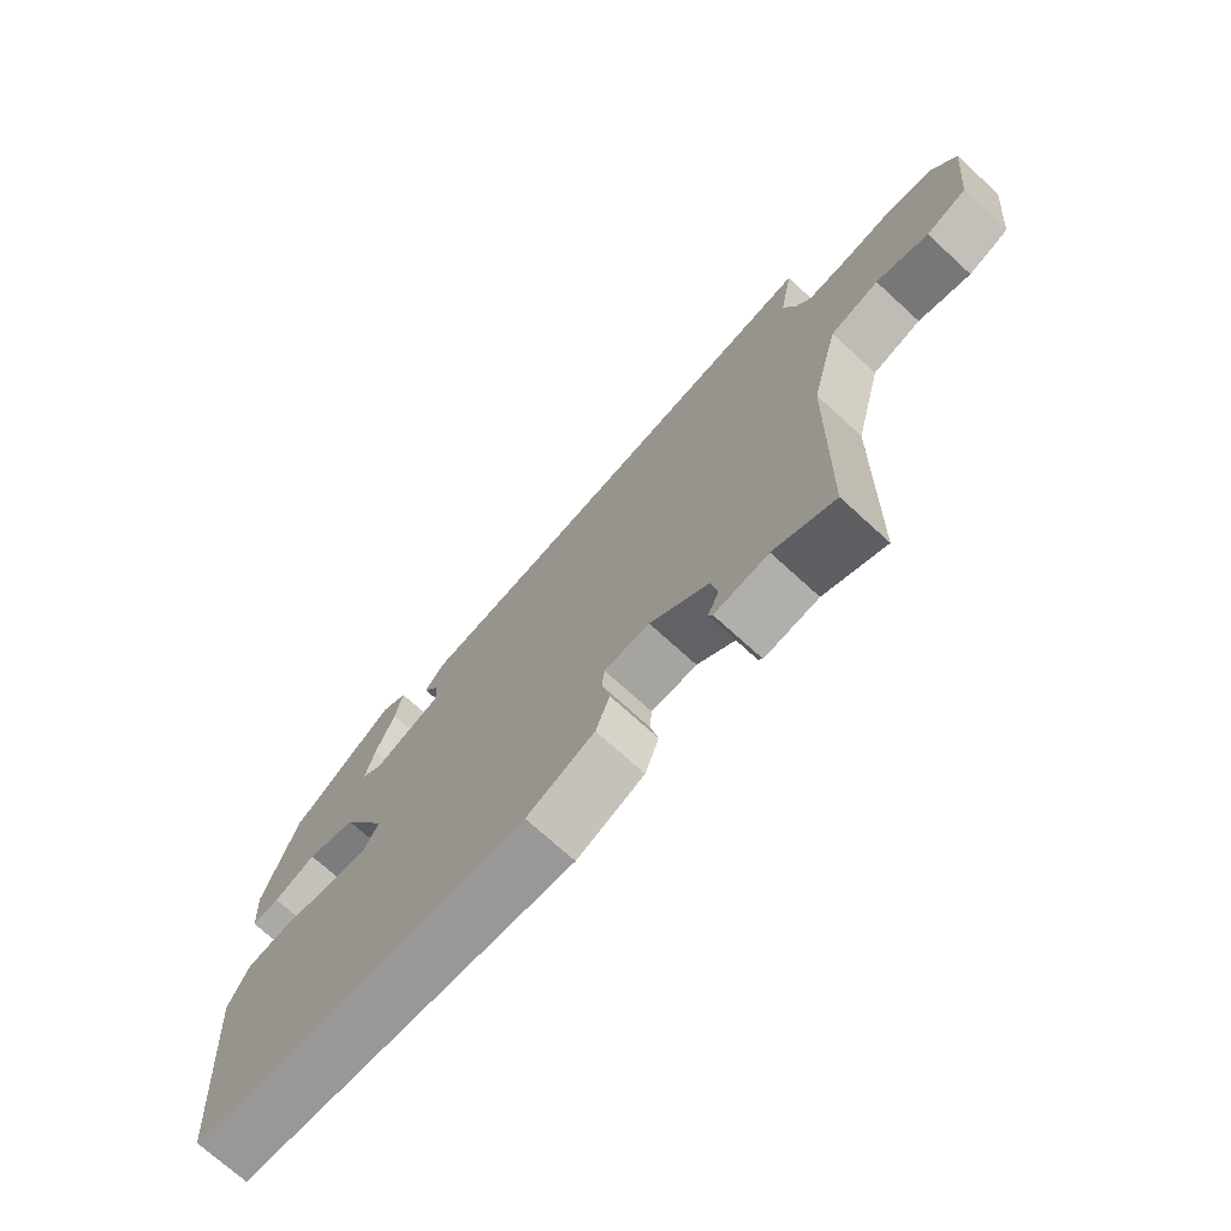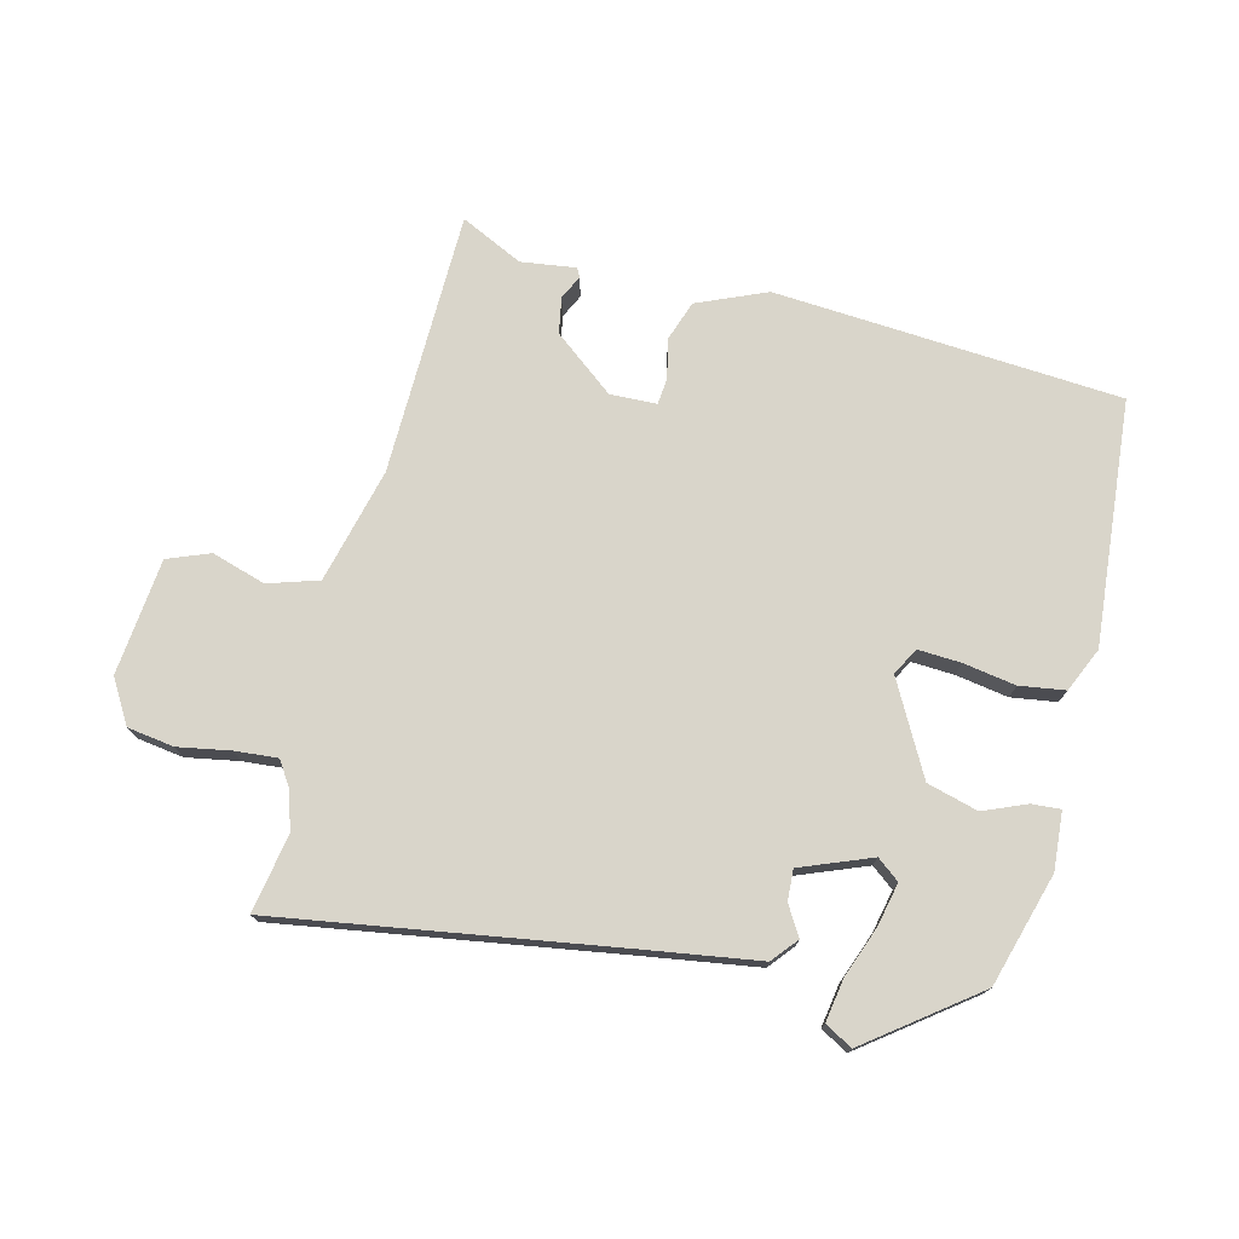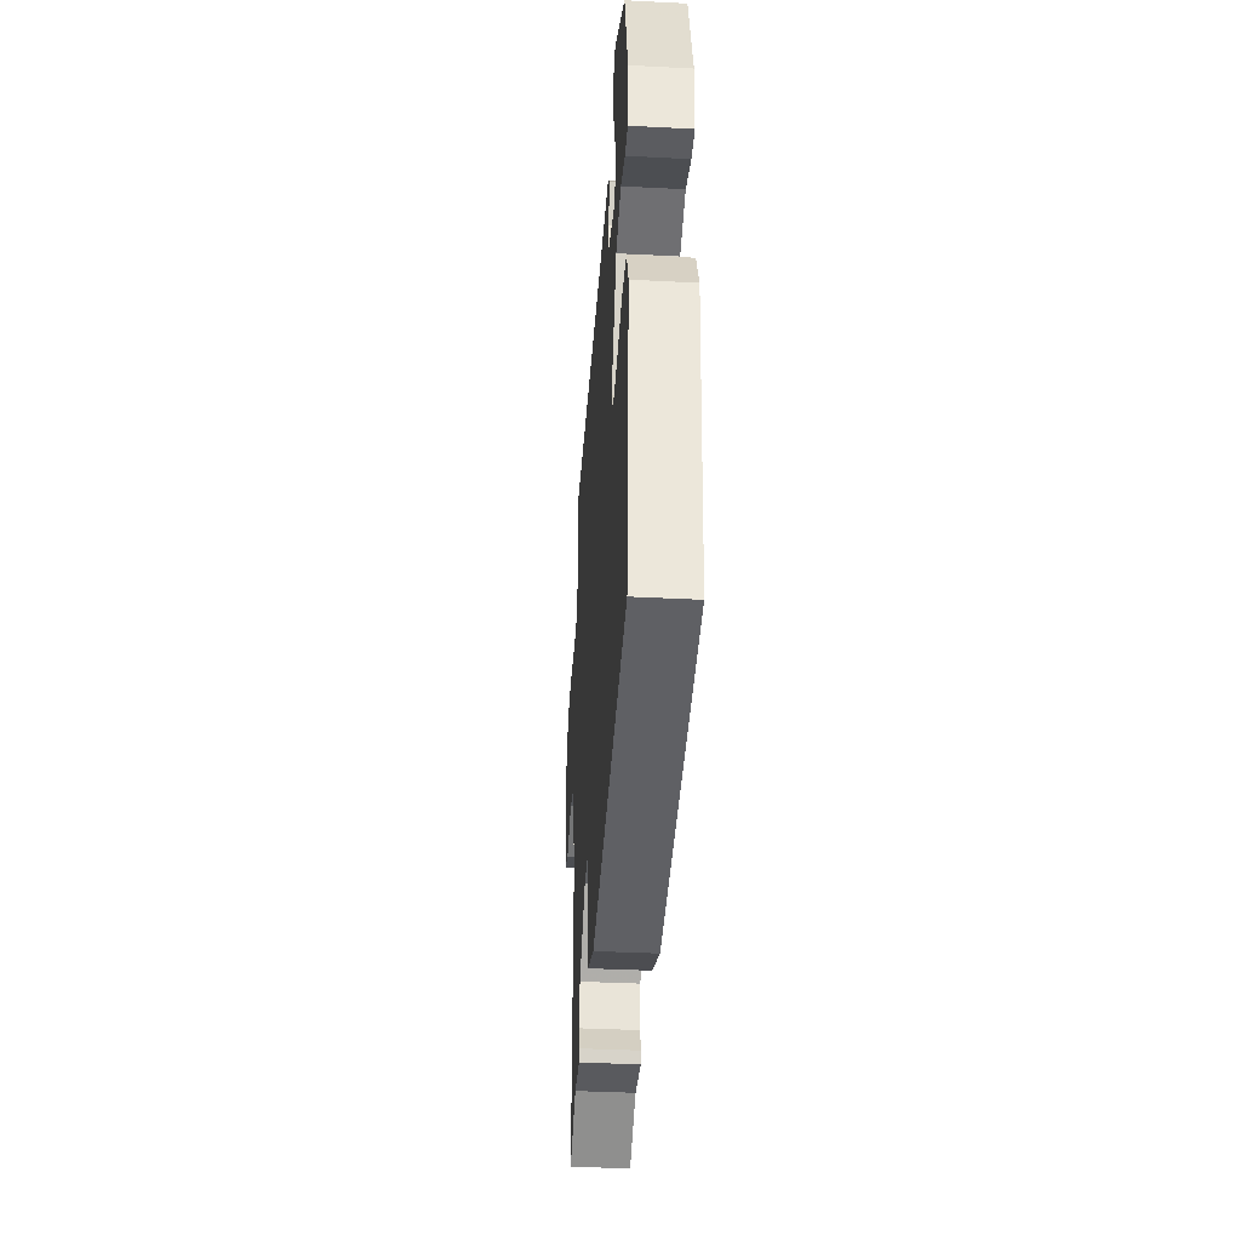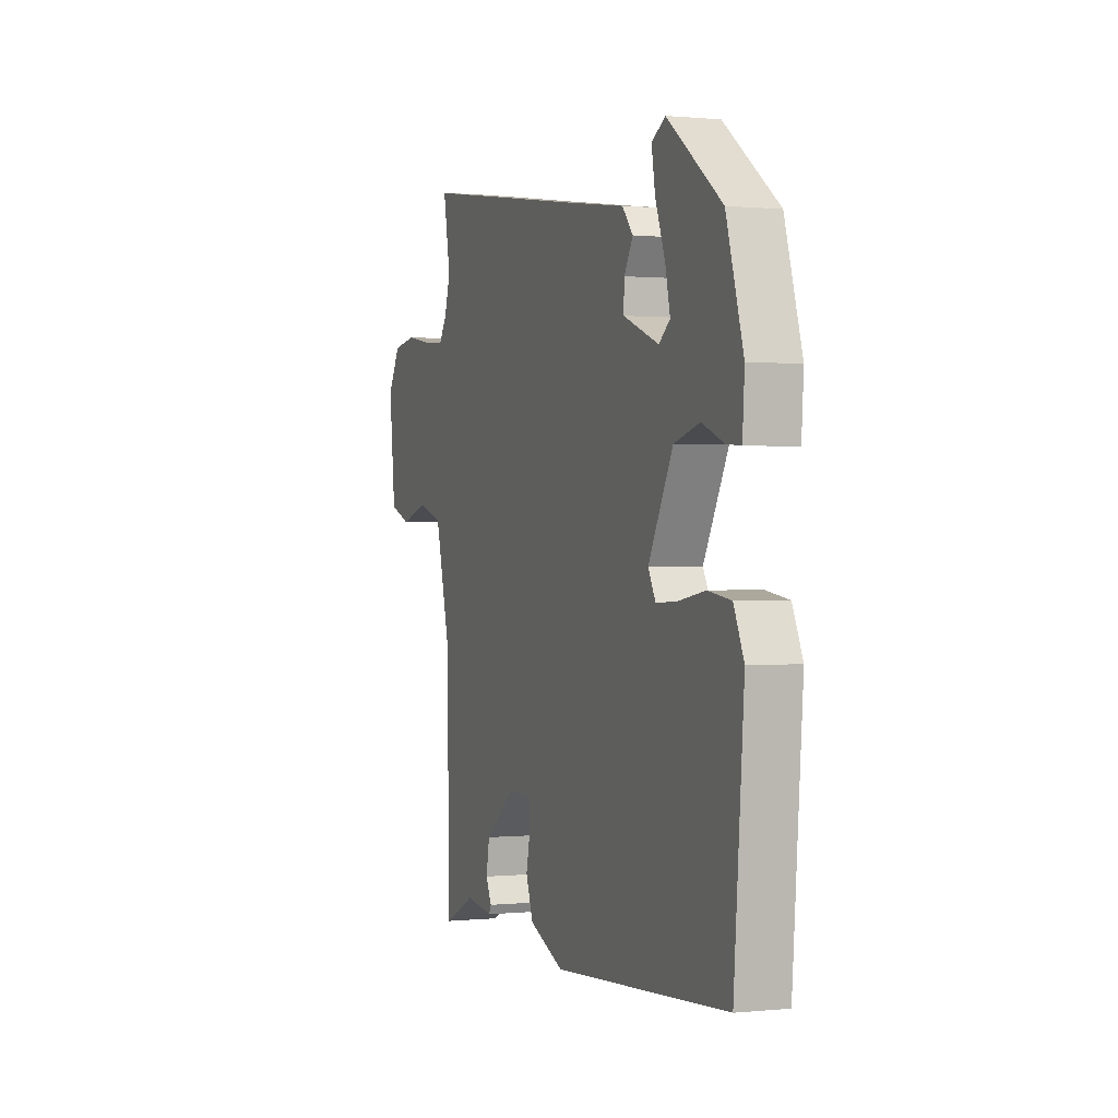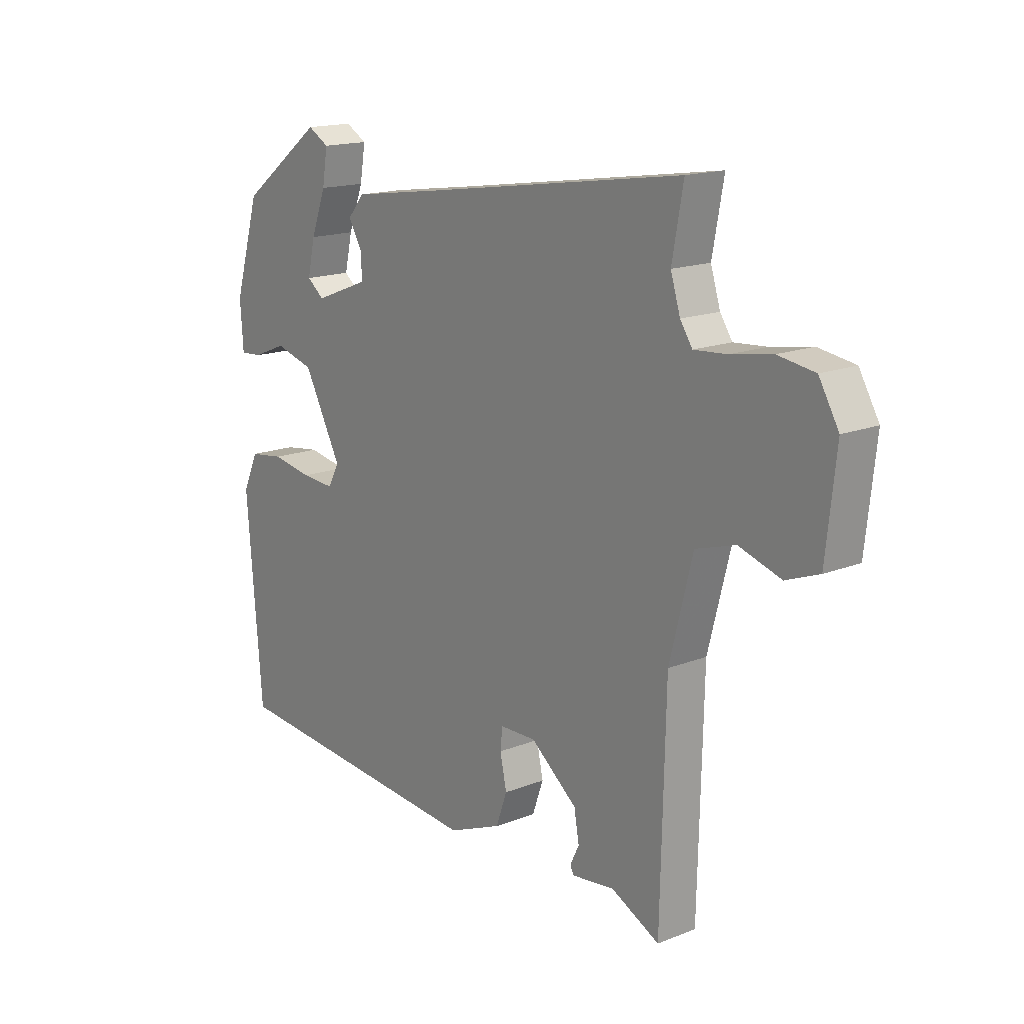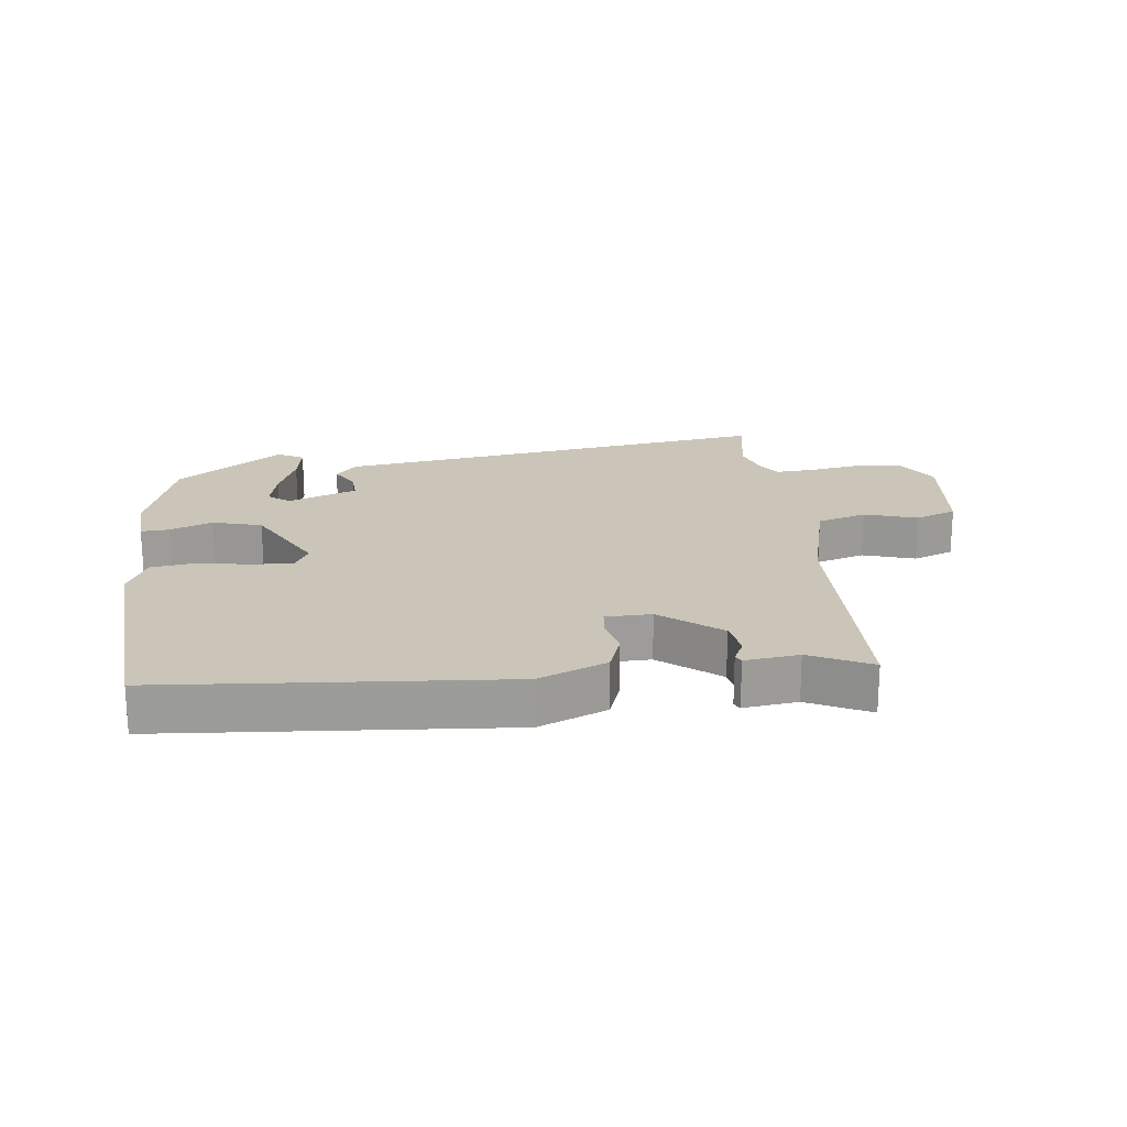
<metadata>
{"format":"obj","ext":"obj","renderer":"f3d","projection":"perspective","resolution":1024,"background":"white","views":[{"elev":-72.2,"azim":-132.4,"up":"+Z"},{"elev":74.6,"azim":13.7,"up":"+Y"},{"elev":-38.9,"azim":86.3,"up":"+Z"},{"elev":0.6,"azim":69.6,"up":"+Z"},{"elev":16.4,"azim":-128.8,"up":"+Z"},{"elev":20.3,"azim":173.4,"up":"+Y"}]}
</metadata>
<code>
v -0.491 0.07 -0.498
v -0.5 0.07 -0.09
v -0.545 0.07 0.087
v -0.623 0.07 0.111
v -0.706 0.07 0.085
v -0.771 0.07 0.11
v -0.79 0.07 0.289
v -0.751 0.07 0.356
v -0.679 0.07 0.367
v -0.598 0.07 0.353
v -0.533 0.07 0.348
v -0.509 0.07 0.384
v -0.49 0.07 0.445
v -0.512 0.07 0.566
v 0.009 0.07 0.487
v 0.187 0.07 0.461
v 0.22 0.07 0.422
v 0.193 0.07 0.376
v 0.191 0.07 0.329
v 0.3 0.07 0.287
v 0.334 0.07 0.314
v 0.319 0.07 0.38
v 0.289 0.07 0.459
v 0.278 0.07 0.524
v 0.32 0.07 0.548
v 0.486 0.07 0.424
v 0.538 0.07 0.251
v 0.532 0.07 0.162
v 0.488 0.07 0.165
v 0.421 0.07 0.192
v 0.343 0.07 0.17
v 0.268 0.07 0.029
v 0.291 0.07 -0.013
v 0.357 0.07 -0.009
v 0.438 0.07 0.005
v 0.508 0.07 -0.005
v 0.539 0.07 -0.073
v 0.509 0.07 -0.451
v -0.026 0.07 -0.492
v -0.133 0.07 -0.447
v -0.155 0.07 -0.385
v -0.142 0.07 -0.324
v -0.146 0.07 -0.283
v -0.218 0.07 -0.281
v -0.311 0.07 -0.355
v -0.321 0.07 -0.411
v -0.303 0.07 -0.448
v -0.31 0.07 -0.462
v -0.395 0.07 -0.451
v -0.491 0 -0.498
v -0.5 0 -0.09
v -0.545 0 0.087
v -0.623 0 0.111
v -0.706 0 0.085
v -0.771 0 0.11
v -0.79 0 0.289
v -0.751 0 0.356
v -0.679 0 0.367
v -0.598 0 0.353
v -0.533 0 0.348
v -0.509 0 0.384
v -0.49 0 0.445
v -0.512 0 0.566
v 0.009 0 0.487
v 0.187 0 0.461
v 0.22 0 0.422
v 0.193 0 0.376
v 0.191 0 0.329
v 0.3 0 0.287
v 0.334 0 0.314
v 0.319 0 0.38
v 0.289 0 0.459
v 0.278 0 0.524
v 0.32 0 0.548
v 0.486 0 0.424
v 0.538 0 0.251
v 0.532 0 0.162
v 0.488 0 0.165
v 0.421 0 0.192
v 0.343 0 0.17
v 0.268 0 0.029
v 0.291 0 -0.013
v 0.357 0 -0.009
v 0.438 0 0.005
v 0.508 0 -0.005
v 0.539 0 -0.073
v 0.509 0 -0.451
v -0.026 0 -0.492
v -0.133 0 -0.447
v -0.155 0 -0.385
v -0.142 0 -0.324
v -0.146 0 -0.283
v -0.218 0 -0.281
v -0.311 0 -0.355
v -0.321 0 -0.411
v -0.303 0 -0.448
v -0.31 0 -0.462
v -0.395 0 -0.451
f 46 47 48 49
f 49 1 2
f 46 49 2
f 45 46 2
f 44 45 2 3
f 43 44 3
f 40 41 42
f 39 40 42
f 38 39 42
f 37 38 42
f 36 37 42
f 35 36 42
f 34 35 42
f 33 34 42 43
f 32 33 43 3
f 28 29 30
f 27 28 30
f 26 27 30
f 25 26 30
f 24 25 30
f 23 24 30
f 22 23 30
f 21 22 30
f 20 21 30 31
f 32 3 4
f 31 32 4
f 20 31 4
f 19 20 4
f 15 16 17 18
f 15 18 19
f 14 15 19
f 13 14 19
f 8 9 10
f 7 8 10
f 6 7 10
f 5 6 10
f 4 5 10
f 4 10 11
f 19 4 11 12
f 12 13 19
f 98 97 96 95
f 51 50 98
f 51 98 95
f 51 95 94
f 52 51 94 93
f 52 93 92
f 91 90 89
f 91 89 88
f 91 88 87
f 91 87 86
f 91 86 85
f 91 85 84
f 91 84 83
f 92 91 83 82
f 52 92 82 81
f 79 78 77
f 79 77 76
f 79 76 75
f 79 75 74
f 79 74 73
f 79 73 72
f 79 72 71
f 79 71 70
f 80 79 70 69
f 53 52 81
f 53 81 80
f 53 80 69
f 53 69 68
f 67 66 65 64
f 68 67 64
f 68 64 63
f 68 63 62
f 59 58 57
f 59 57 56
f 59 56 55
f 59 55 54
f 59 54 53
f 60 59 53
f 61 60 53 68
f 68 62 61
f 1 50 51 2
f 2 51 52 3
f 3 52 53 4
f 4 53 54 5
f 5 54 55 6
f 6 55 56 7
f 7 56 57 8
f 8 57 58 9
f 9 58 59 10
f 10 59 60 11
f 11 60 61 12
f 12 61 62 13
f 13 62 63 14
f 14 63 64 15
f 15 64 65 16
f 16 65 66 17
f 17 66 67 18
f 18 67 68 19
f 19 68 69 20
f 20 69 70 21
f 21 70 71 22
f 22 71 72 23
f 23 72 73 24
f 24 73 74 25
f 25 74 75 26
f 26 75 76 27
f 27 76 77 28
f 28 77 78 29
f 29 78 79 30
f 30 79 80 31
f 31 80 81 32
f 32 81 82 33
f 33 82 83 34
f 34 83 84 35
f 35 84 85 36
f 36 85 86 37
f 37 86 87 38
f 38 87 88 39
f 39 88 89 40
f 40 89 90 41
f 41 90 91 42
f 42 91 92 43
f 43 92 93 44
f 44 93 94 45
f 45 94 95 46
f 46 95 96 47
f 47 96 97 48
f 48 97 98 49
f 49 98 50 1

</code>
